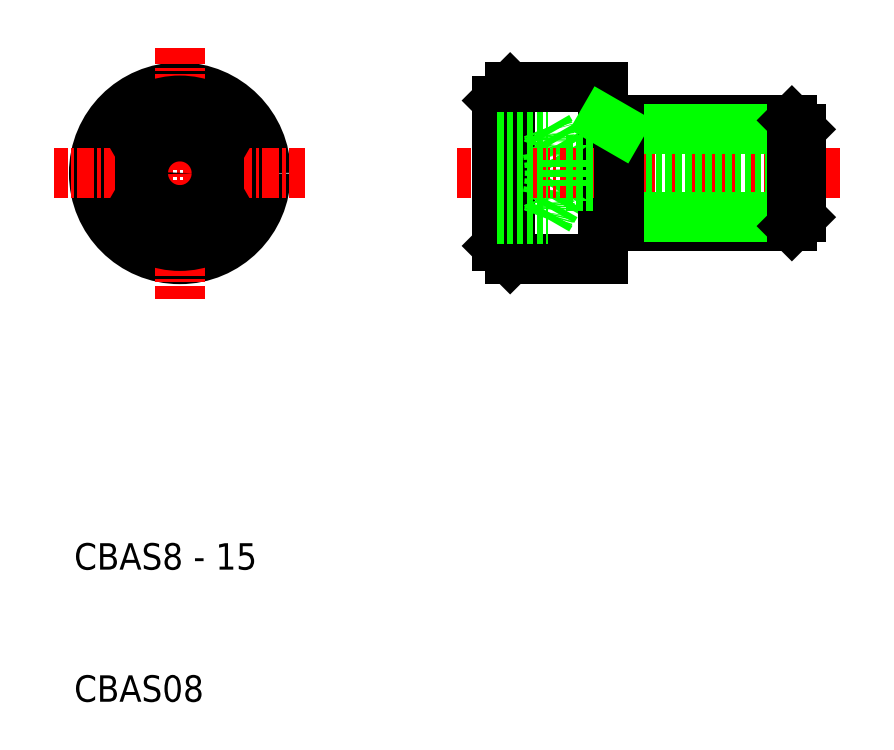
<metadata>
{"format":"dxf","ext":"dxf","renderer":"ezdxf+matplotlib","layout":"modelspace","background":"white","min_lineweight":24,"dpi":150}
</metadata>
<code>
0
SECTION
2
ENTITIES
0
LINE
8
0
10
50
20
56.5
30
0
11
50
21
43.5
31
0
0
LINE
8
0
10
43
20
56.5
30
0
11
43
21
43.5
31
0
0
LINE
8
0
10
42
20
55.5
30
0
11
43
21
56.5
31
0
0
CIRCLE
8
0
10
18
20
50
30
0
40
6.5
0
LINE
8
CENTER
10
18
20
59.5
30
0
11
18
21
40.5
31
0
0
CIRCLE
8
0
10
18
20
50
30
0
40
5.5
0
TEXT
8
0
10
10
20
20
30
0
40
2
1
CBAS8 - 15
0
TEXT
8
0
10
10
20
10
30
0
40
2
1
CBAS08
0
LINE
8
CENTER
10
27.5
20
50
30
0
11
8.5
21
50
31
0
0
LINE
8
0
10
43
20
43.5
30
0
11
50
21
43.5
31
0
0
LINE
8
0
10
45.83
20
53.46
30
0
11
47.25
21
51
31
0
0
LINE
8
0
10
45.83
20
46.54
30
0
11
47.25
21
49
31
0
0
ARC
8
0
10
37
20
50
30
0
40
9
50
348.9
51
11.1
0
ARC
8
0
10
43.69
20
52.6
30
0
40
2.313
50
338
51
21.99
0
ARC
8
0
10
43.69
20
47.4
30
0
40
2.313
50
338
51
21.99
0
LINE
8
CENTER
10
68
20
50
30
0
11
39
21
50
31
0
0
CIRCLE
8
0
10
18
20
50
30
0
40
1
0
LINE
8
0
10
15
20
51.73
30
0
11
15
21
48.27
31
0
0
LINE
8
0
10
21
20
51.73
30
0
11
21
21
48.27
31
0
0
LINE
8
0
10
15
20
48.27
30
0
11
18
21
46.54
31
0
0
LINE
8
0
10
21
20
48.27
30
0
11
18
21
46.54
31
0
0
LINE
8
0
10
15
20
51.73
30
0
11
18
21
53.46
31
0
0
LINE
8
0
10
21
20
51.73
30
0
11
18
21
53.46
31
0
0
LINE
8
0
10
42
20
44.5
30
0
11
43
21
43.5
31
0
0
LINE
8
0
10
42
20
55.5
30
0
11
42
21
44.5
31
0
0
LINE
8
0
10
42
20
46.54
30
0
11
45.83
21
46.54
31
0
0
LINE
8
0
10
42
20
48.27
30
0
11
45.83
21
48.27
31
0
0
LINE
8
0
10
42
20
53.46
30
0
11
45.83
21
53.46
31
0
0
LINE
8
0
10
42
20
51.73
30
0
11
45.83
21
51.73
31
0
0
LINE
8
0
10
50
20
46
30
0
11
64.32
21
46
31
0
0
LINE
8
0
10
50
20
54
30
0
11
64.32
21
54
31
0
0
LINE
8
0
10
47.25
20
49
30
0
11
65
21
49
31
0
0
LINE
8
0
10
47.25
20
51
30
0
11
65
21
51
31
0
0
LINE
8
0
10
65
20
53.32
30
0
11
51.25
21
53.32
31
0
0
LINE
8
0
10
65
20
46.68
30
0
11
51.25
21
46.68
31
0
0
LINE
8
0
10
47.25
20
51
30
0
11
47.25
21
49
31
0
0
LINE
8
0
10
64.32
20
46
30
0
11
64.32
21
54
31
0
0
LINE
8
0
10
65
20
46.68
30
0
11
65
21
53.32
31
0
0
LINE
8
0
10
64.32
20
46
30
0
11
65
21
46.68
31
0
0
LINE
8
0
10
64.32
20
54
30
0
11
65
21
53.32
31
0
0
LINE
8
0
10
43
20
56.5
30
0
11
50
21
56.5
31
0
0
LINE
8
0
10
51.25
20
54
30
0
11
51.25
21
46
31
0
0
LINE
8
0
10
51.25
20
53.32
30
0
11
50.08
21
54
31
0
0
ENDSEC
0
EOF

</code>
